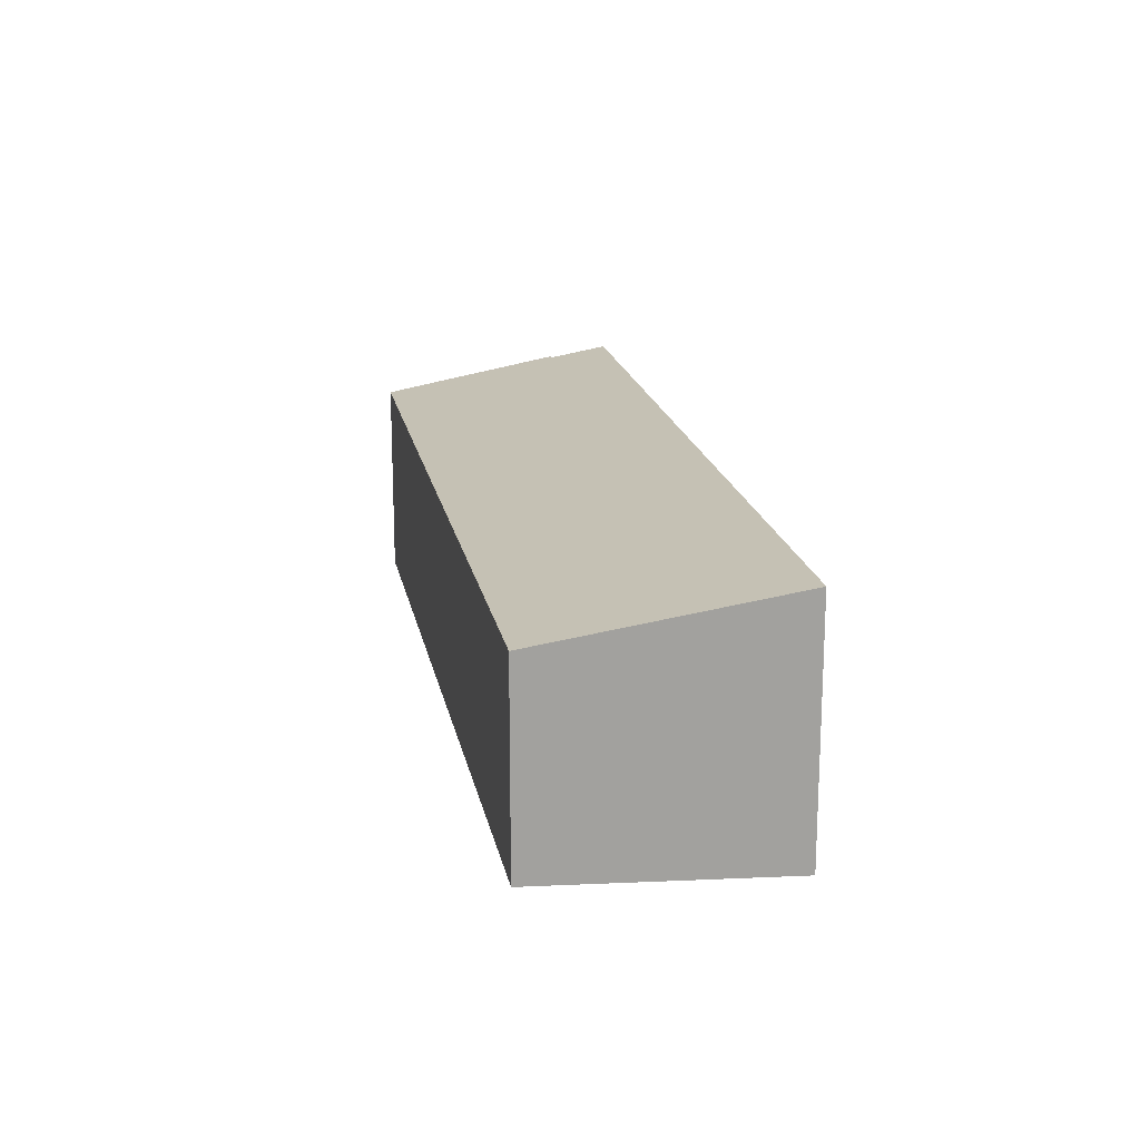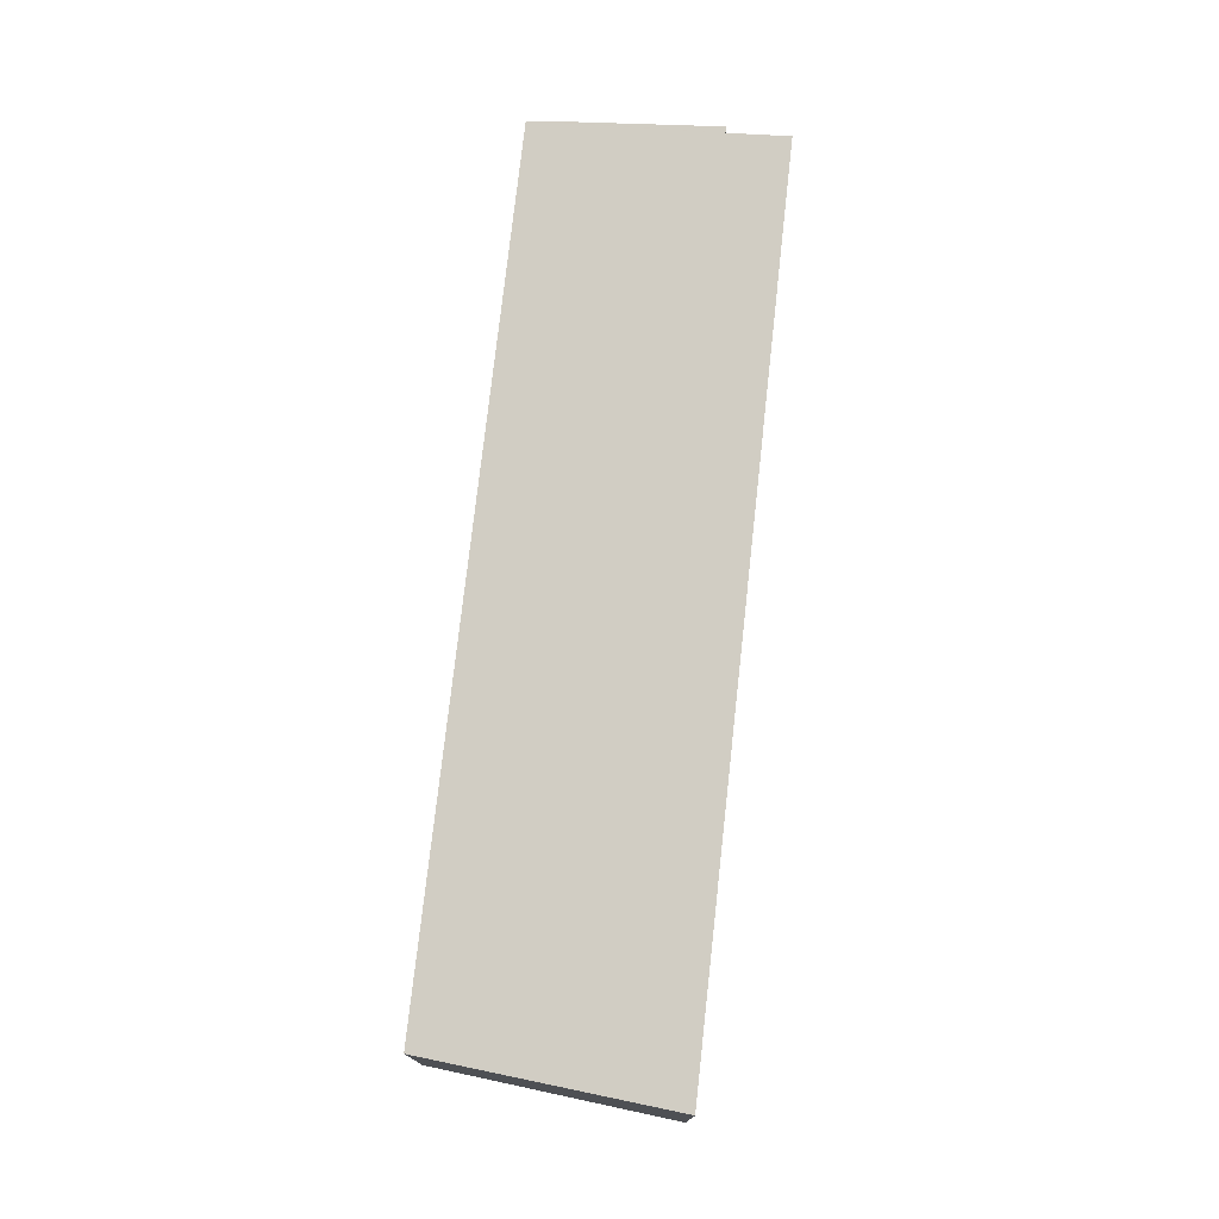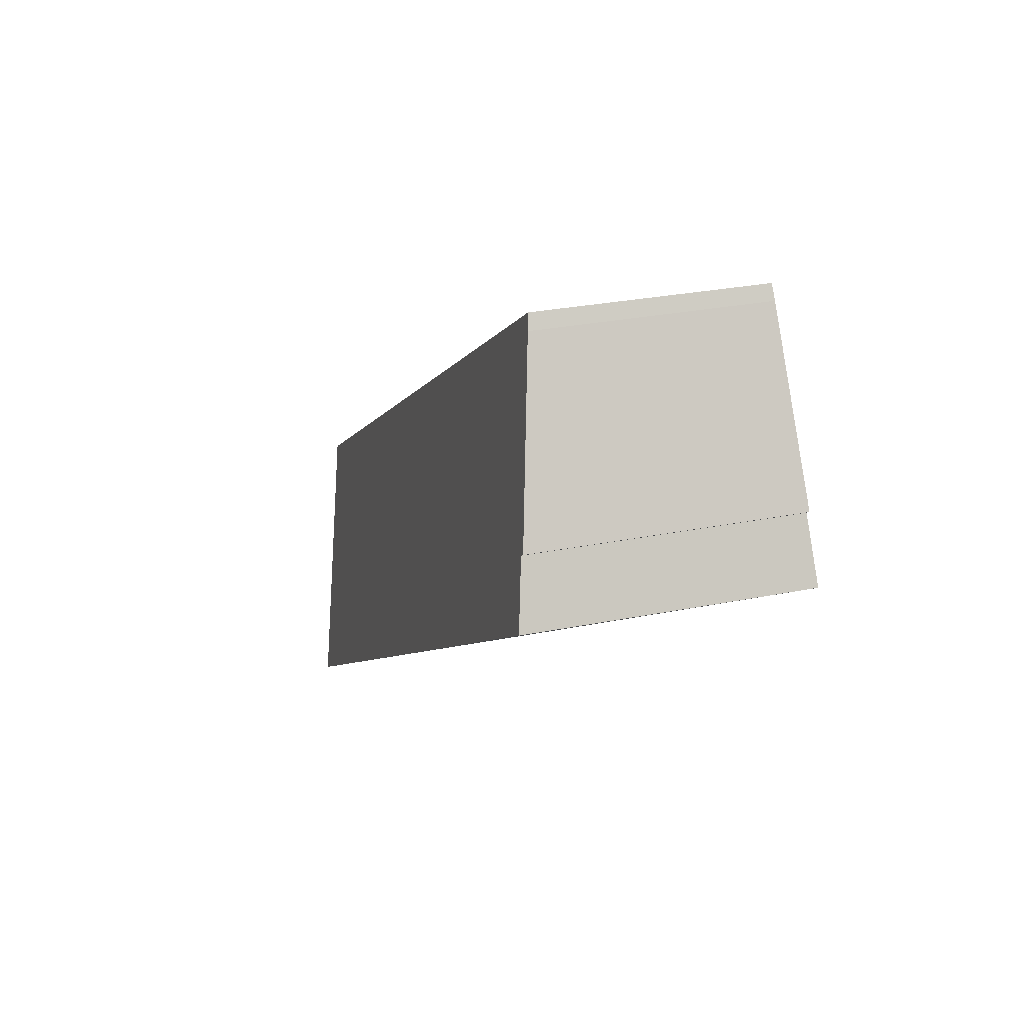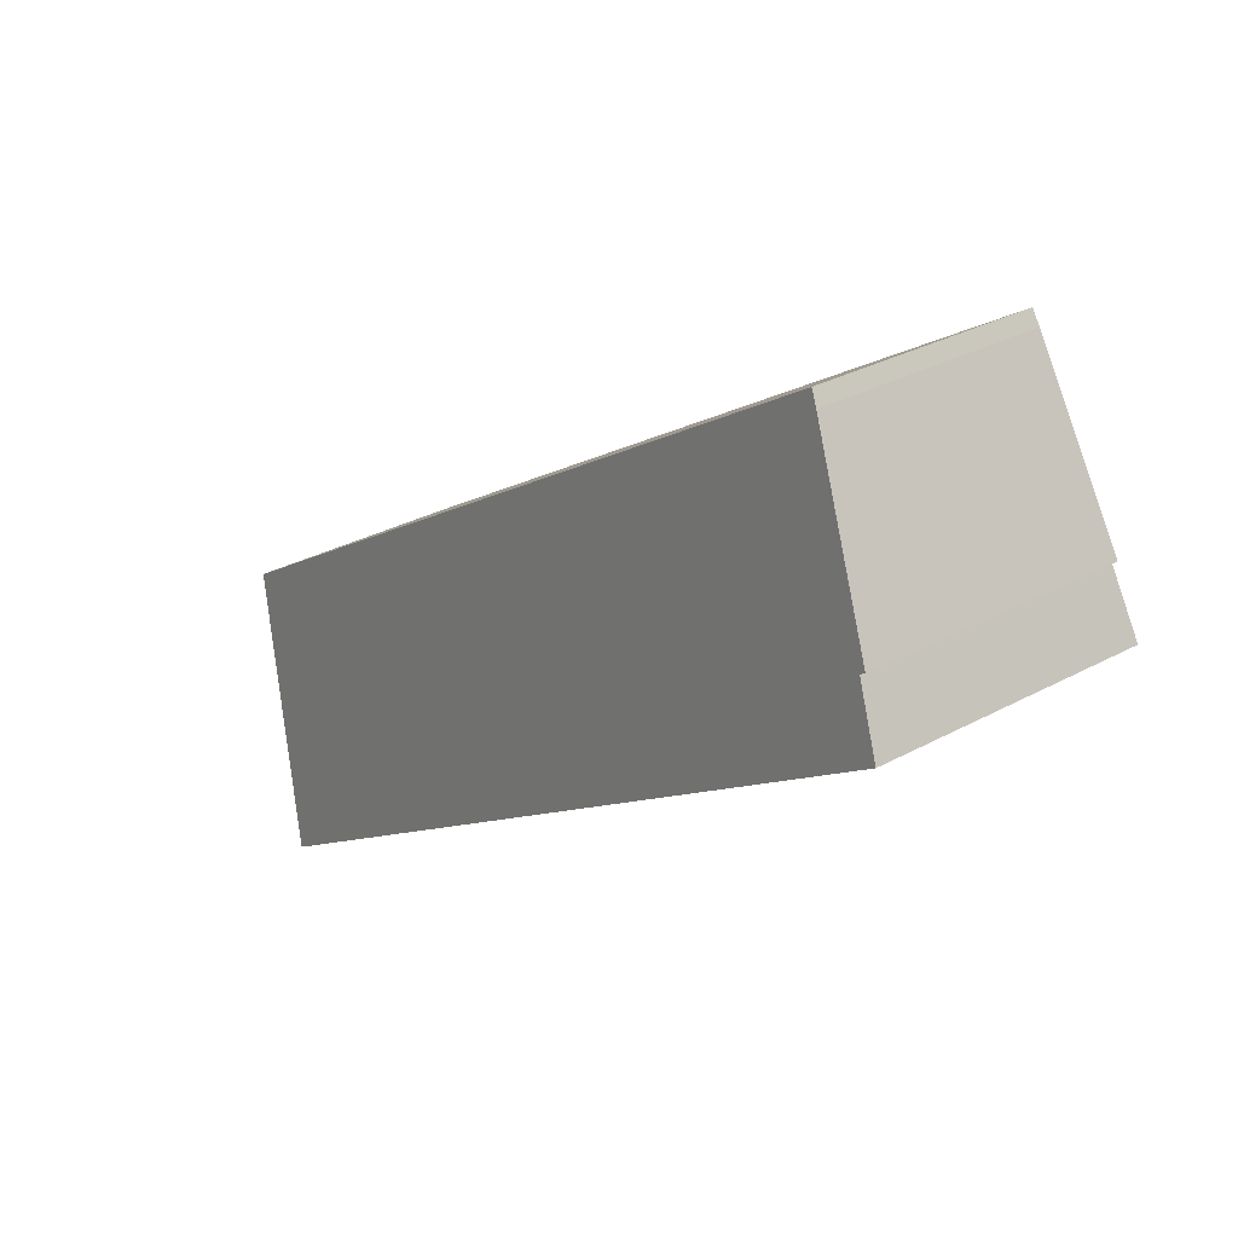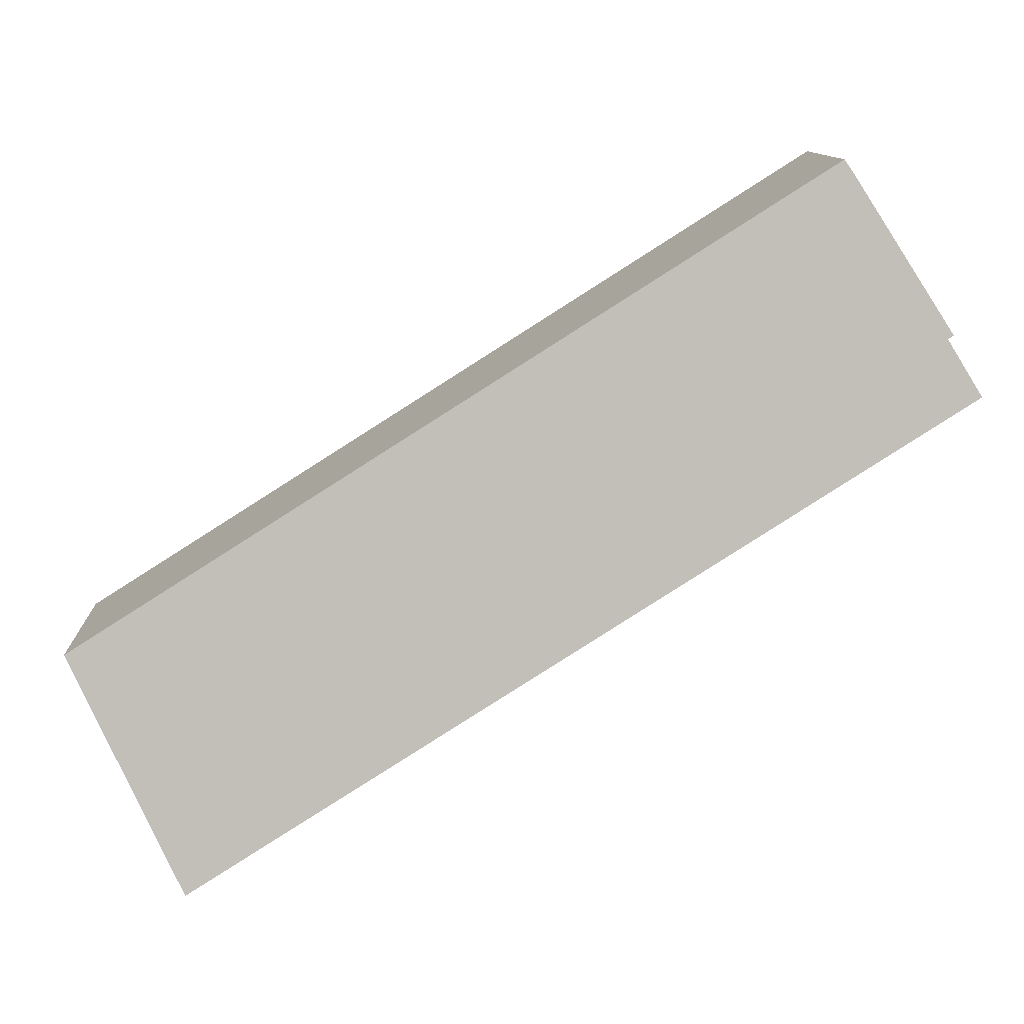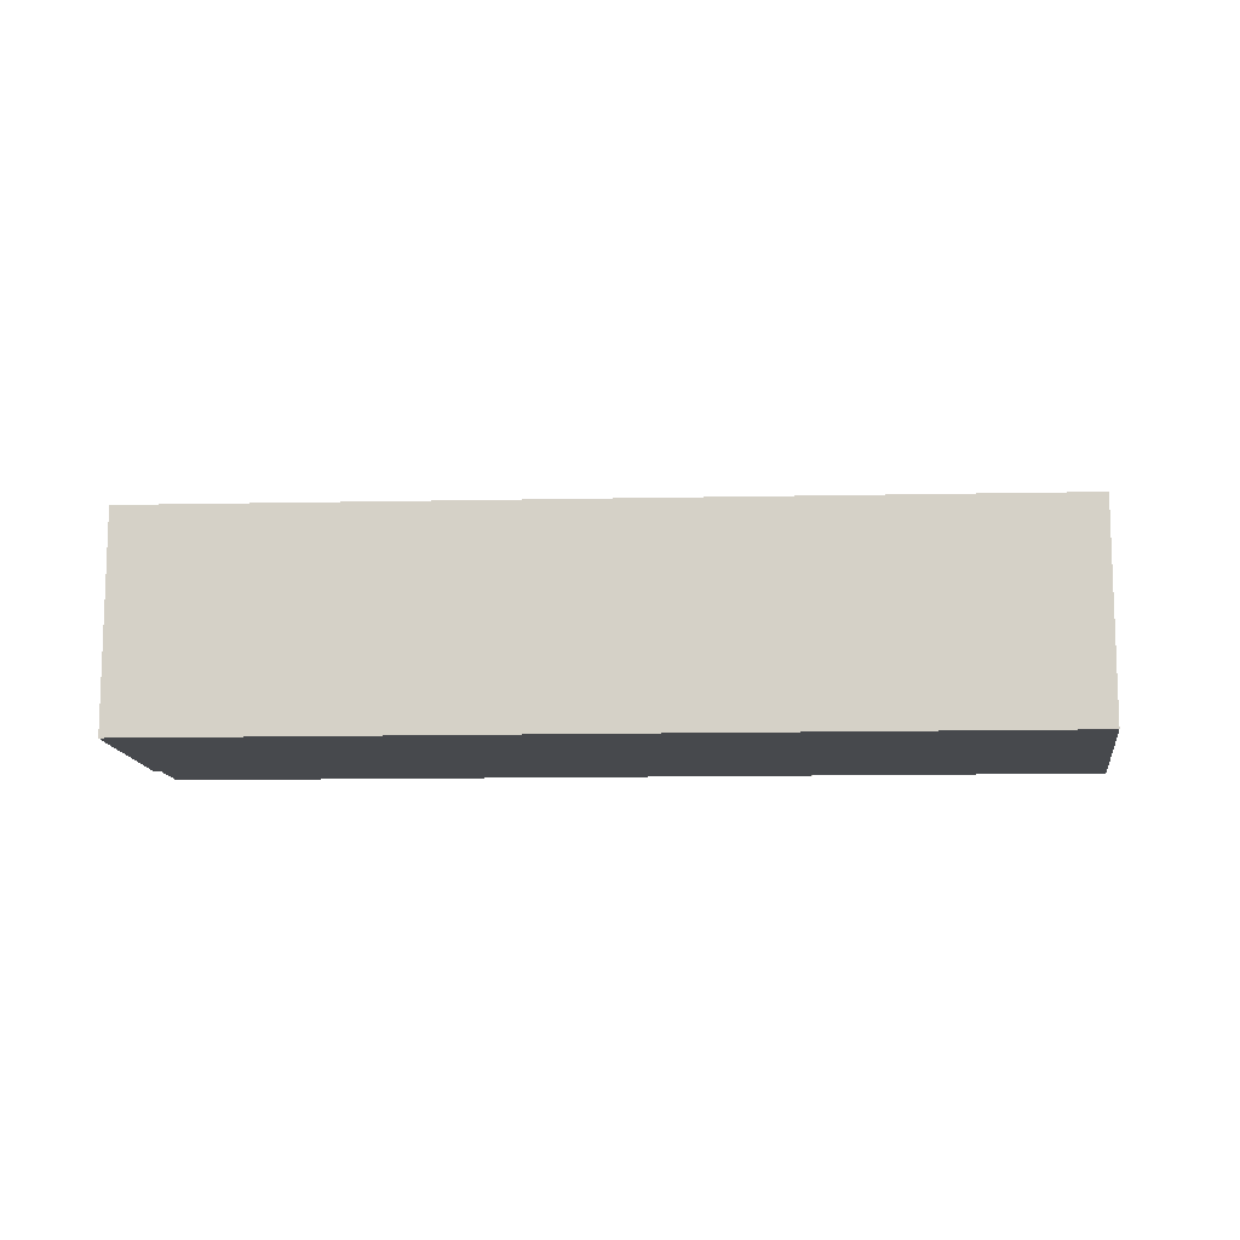
<metadata>
{"format":"obj","ext":"obj","renderer":"f3d","projection":"perspective","resolution":1024,"background":"white","views":[{"elev":18.4,"azim":111.8,"up":"+Y"},{"elev":76.4,"azim":128.8,"up":"+Y"},{"elev":28.1,"azim":-107.1,"up":"+Z"},{"elev":30.4,"azim":-128.5,"up":"+Z"},{"elev":11.3,"azim":177.9,"up":"+Z"},{"elev":-12.2,"azim":35.4,"up":"+Y"}]}
</metadata>
<code>
v  2.99 5.341 5.175
v  0.798 6.158 1.343
v  0.661 6.158 1.428
v  3.2 5.271 5.487
v  21.89 5.261 -6.366
v  0 6.447 3.948e-16
v  19 6.448 -12.11
v  0.661 -8.744e-17 1.428
v  2.99 -3.169e-16 5.175
v  3.2 -3.36e-16 5.487
v  0 0 0
v  0.798 -8.223e-17 1.343
v  21.89 3.898e-16 -6.366
v  19 7.418e-16 -12.11
g defaultobject
f 1 2 3
f 2 1 4
f 2 4 5
f 2 5 6
f 6 5 7
f 8 1 3
f 1 8 9
f 9 4 1
f 4 9 10
f 11 2 6
f 2 11 12
f 10 5 4
f 5 10 13
f 5 14 7
f 14 5 13
f 14 6 7
f 6 14 11
f 12 3 2
f 3 12 8
f 9 13 10
f 13 9 8
f 13 8 12
f 13 12 14
f 14 12 11

</code>
